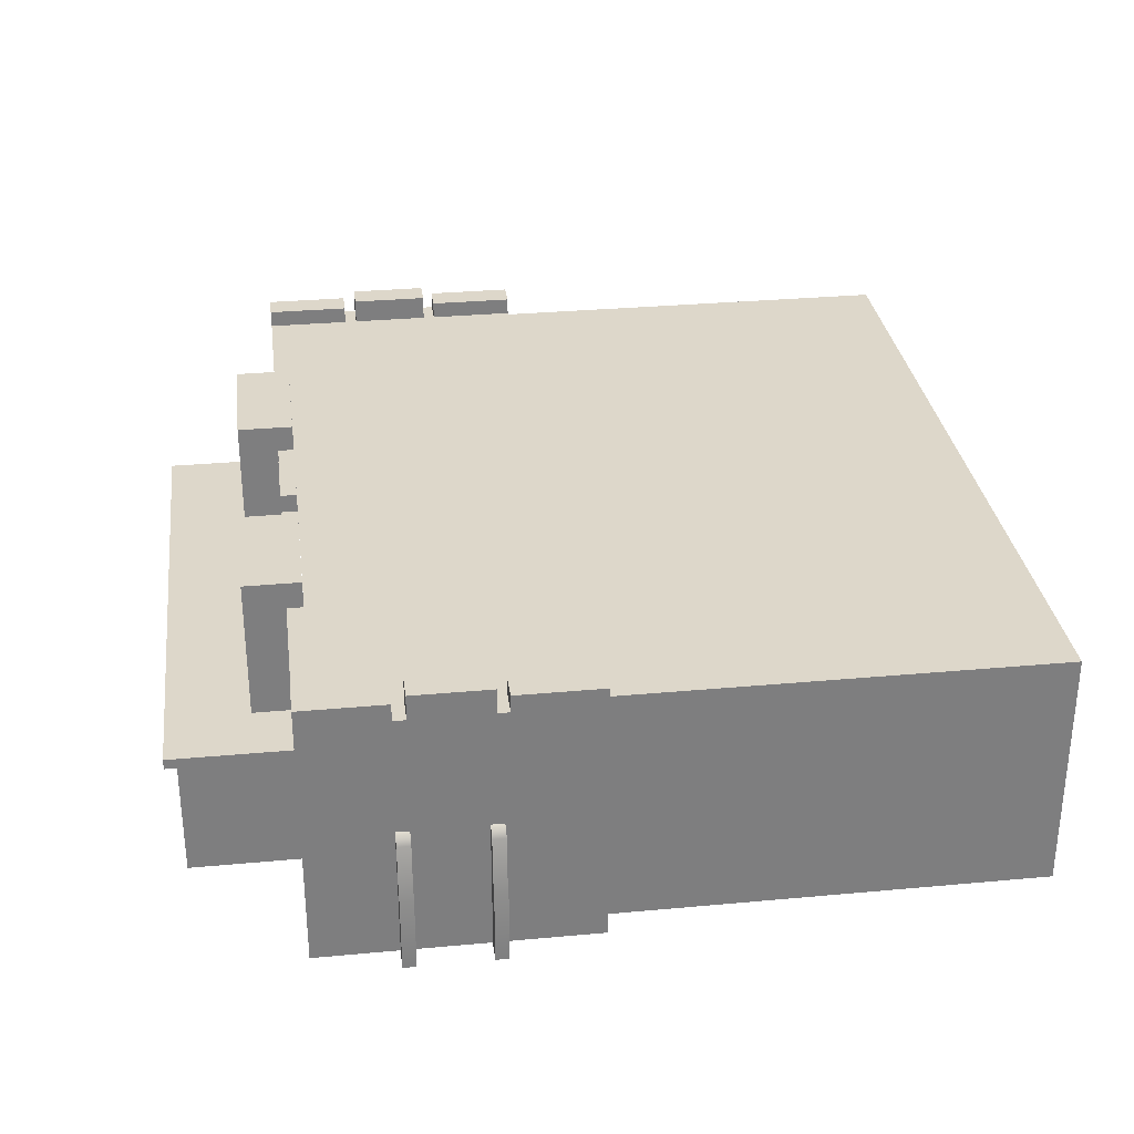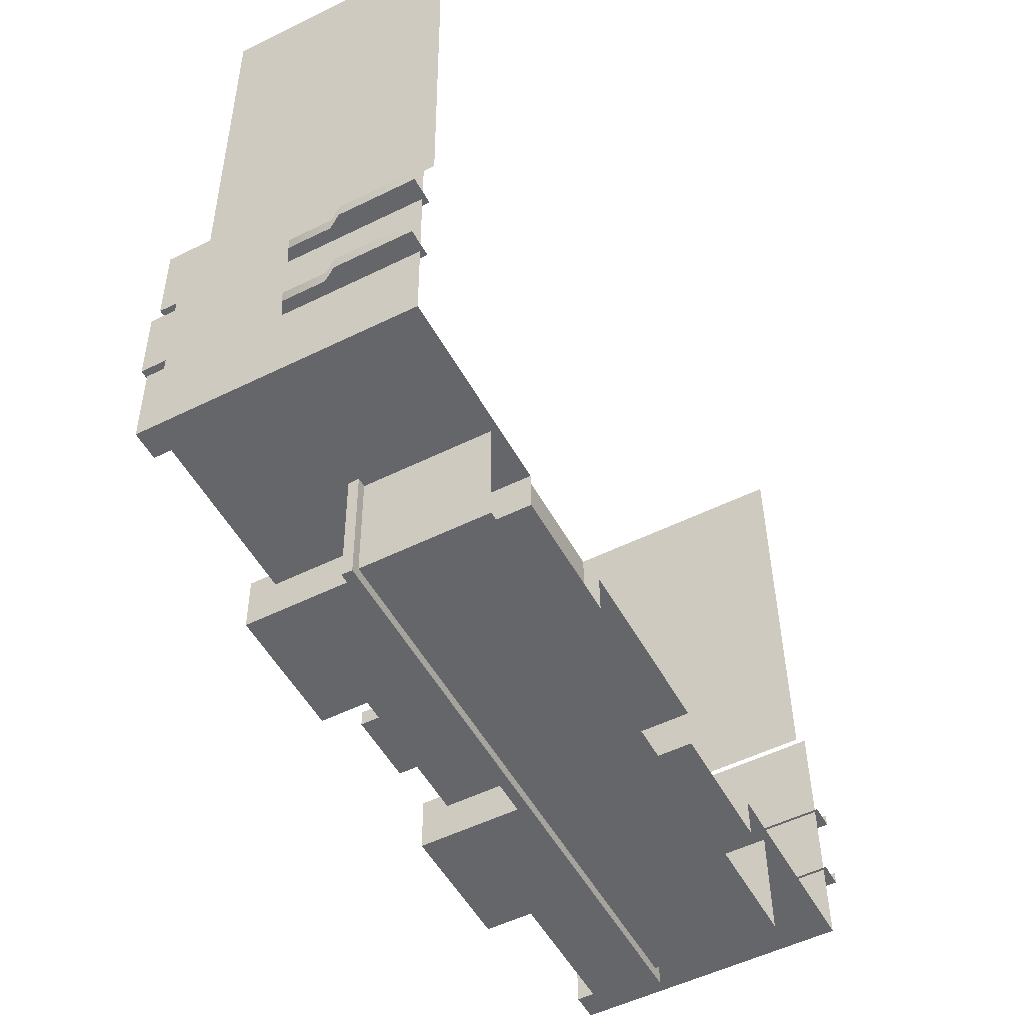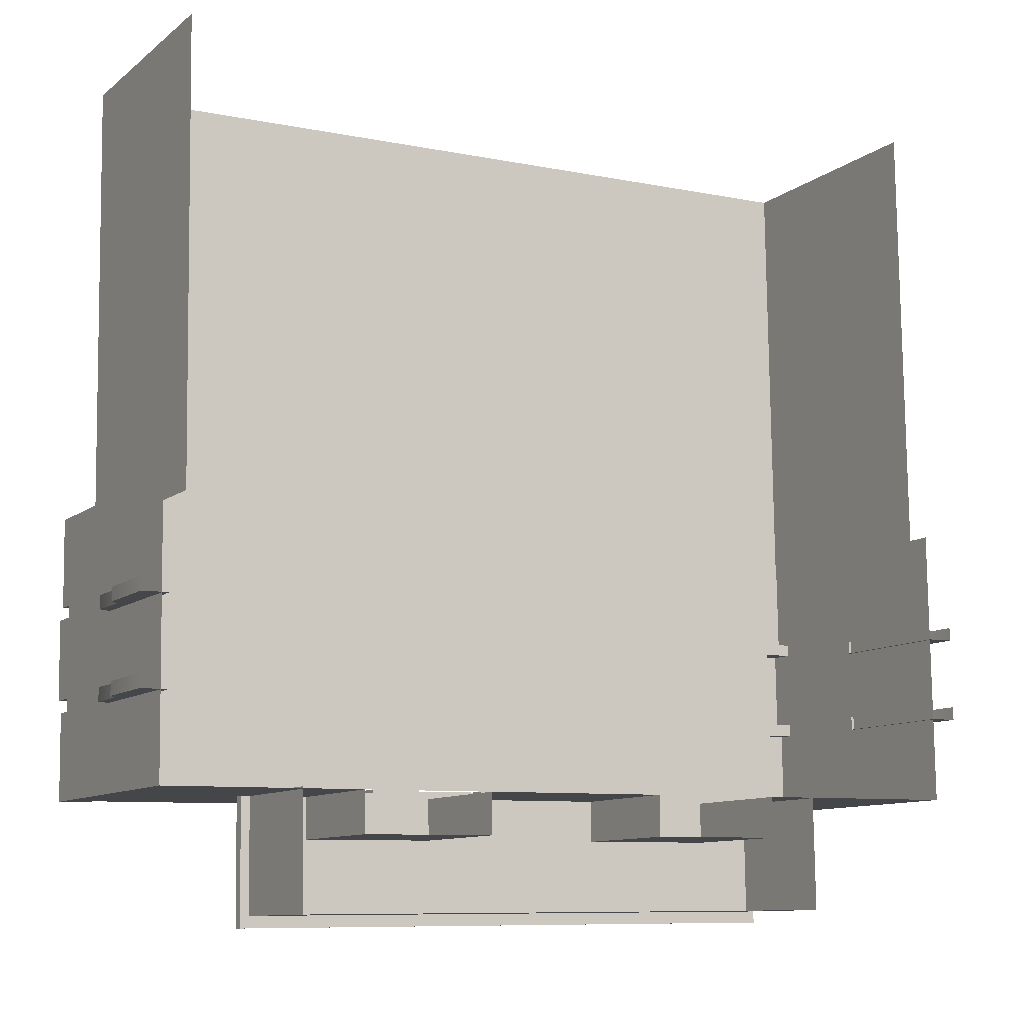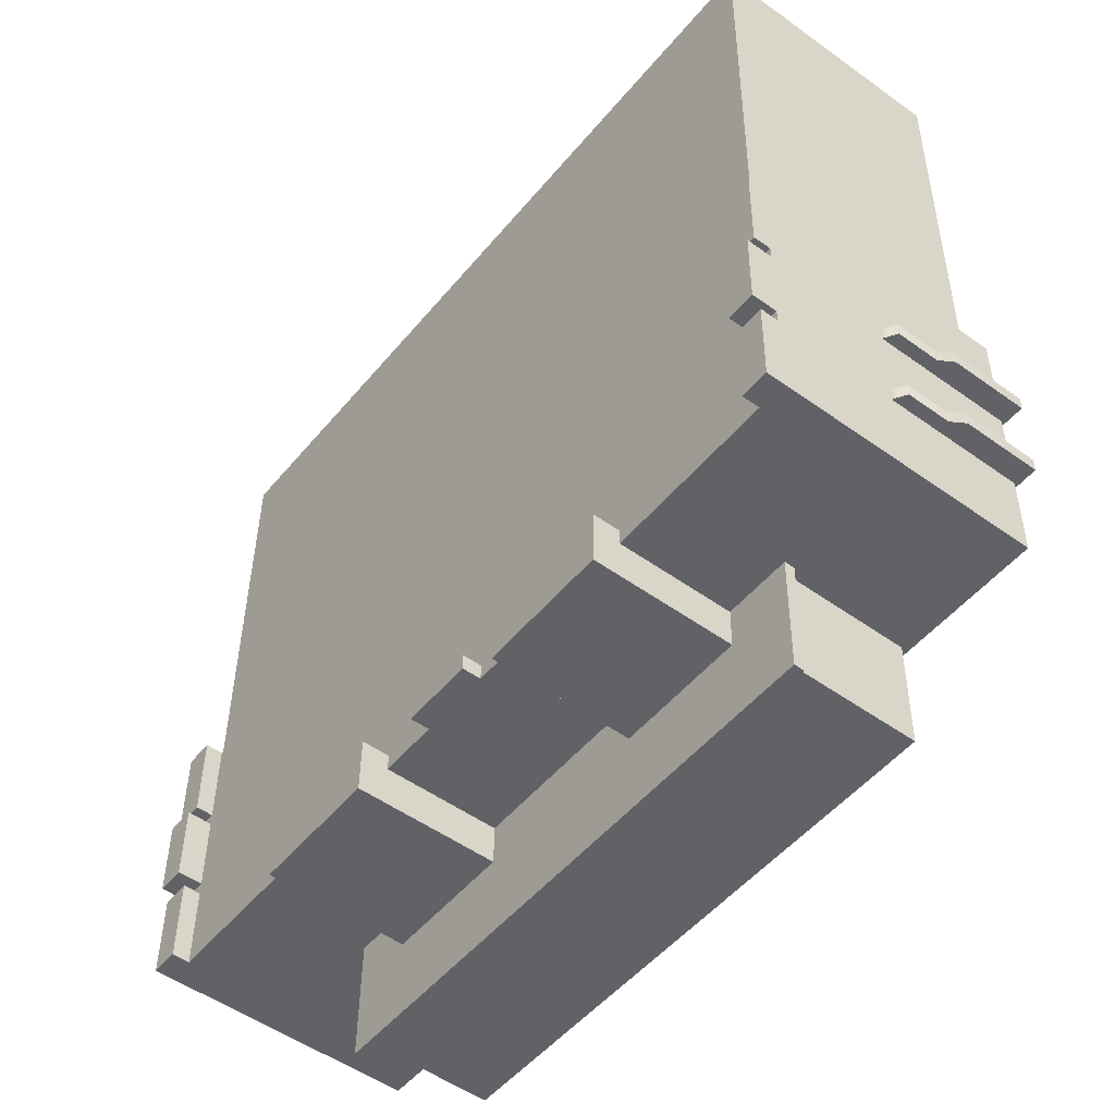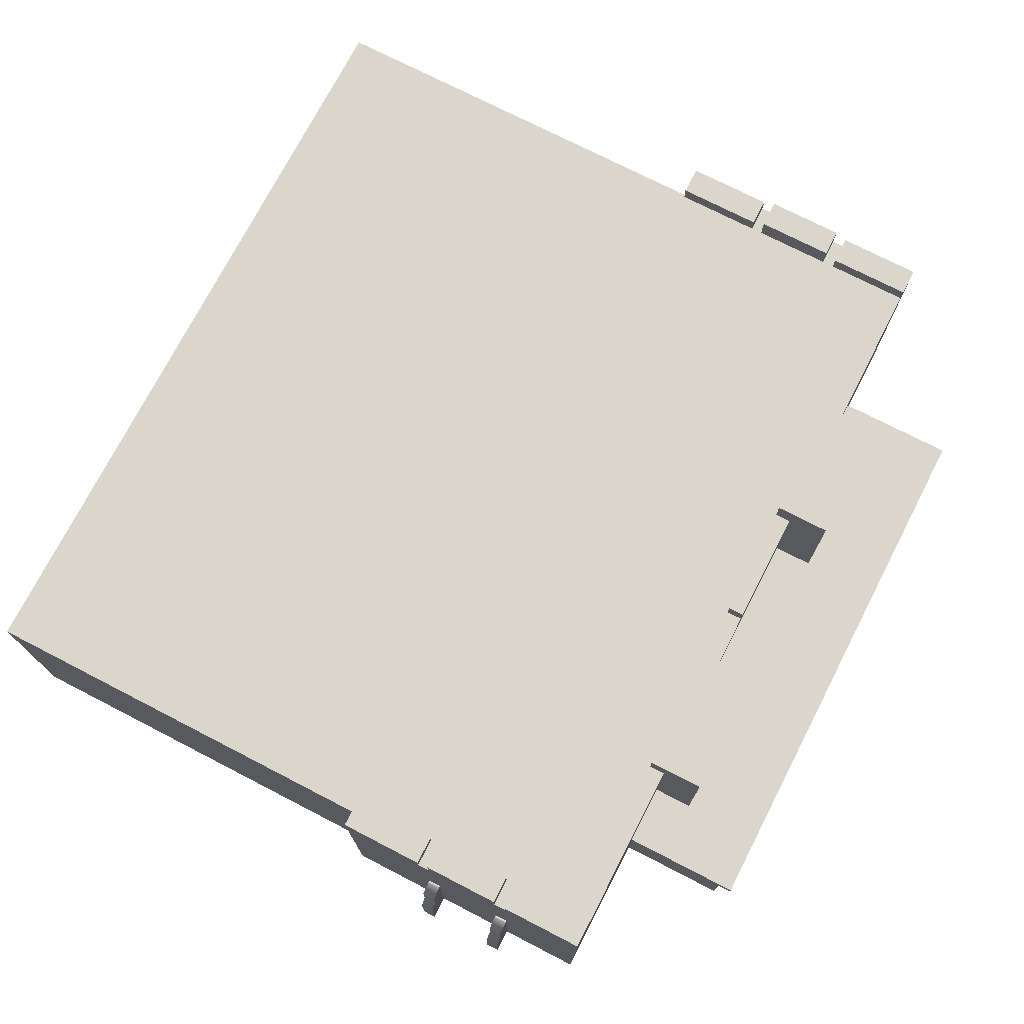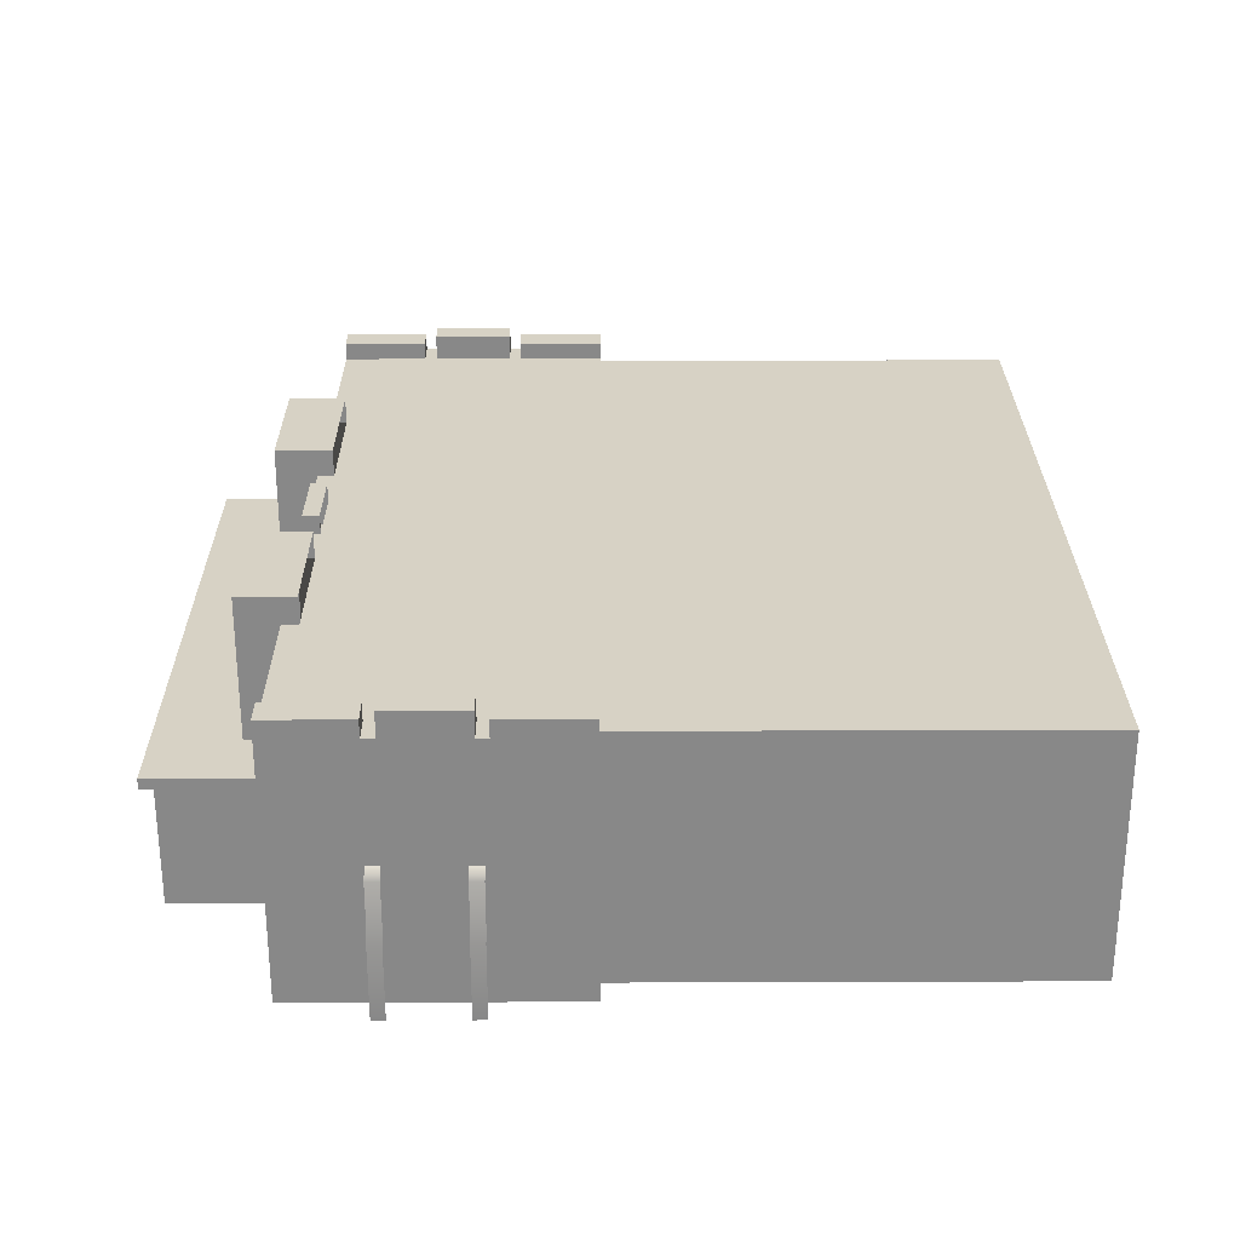
<metadata>
{"format":"obj","ext":"obj","renderer":"f3d","projection":"perspective","resolution":1024,"background":"white","views":[{"elev":30.9,"azim":-98.3,"up":"+Y"},{"elev":-52.5,"azim":-62.0,"up":"+Z"},{"elev":-10.3,"azim":-28.8,"up":"+Z"},{"elev":-51.4,"azim":-128.0,"up":"+Z"},{"elev":73.9,"azim":116.5,"up":"+Y"},{"elev":27.3,"azim":-91.1,"up":"+Y"}]}
</metadata>
<code>
o Old_Admin_Bldg_1_Mesh.001
v -0.2945 0.02159 0.07547
v -0.2953 0.02159 0.07546
v -0.2953 0.02869 0.07546
v -0.2945 0.02869 0.07547
v -0.2945 0.02917 0.07547
v -0.2953 0.02917 0.07546
v -0.2953 0.02917 0.07591
v -0.2945 0.02917 0.07592
v -0.2953 0.02159 0.07591
v -0.2953 0.02869 0.07591
v -0.2717 0.02159 0.07624
v -0.2717 0.02159 0.07579
v -0.2717 0.02869 0.07579
v -0.2717 0.02869 0.07624
v -0.2953 0.02159 0.07818
v -0.2954 0.02159 0.08037
v -0.2954 0.02869 0.08037
v -0.2953 0.02869 0.07818
v -0.2945 0.02938 0.07819
v -0.2953 0.02938 0.07818
v -0.2954 0.02938 0.08037
v -0.2946 0.02938 0.08038
v -0.2717 0.02159 0.0807
v -0.2717 0.02159 0.07851
v -0.2717 0.02869 0.07851
v -0.2717 0.02869 0.0807
v -0.2954 0.02159 0.08069
v -0.2954 0.02869 0.08069
v -0.2946 0.02869 0.08038
v -0.2946 0.02869 0.0807
v -0.2718 0.02159 0.08102
v -0.2718 0.02869 0.08102
v -0.2812 0.02869 0.08056
v -0.2828 0.02869 0.08054
v -0.2828 0.02869 0.08087
v -0.2812 0.02869 0.08089
v -0.2811 0.02869 0.07838
v -0.2828 0.02869 0.07835
v -0.2811 0.02869 0.07566
v -0.2827 0.02869 0.07564
v -0.2827 0.02869 0.07609
v -0.2811 0.02869 0.07611
v -0.2811 0.02159 0.07566
v -0.2827 0.02159 0.07564
v -0.2725 0.02869 0.08069
v -0.2726 0.02869 0.08101
v -0.2717 0.02938 0.07851
v -0.2725 0.02938 0.0785
v -0.2725 0.02938 0.08069
v -0.2717 0.02938 0.0807
v -0.2717 0.02917 0.07579
v -0.2725 0.02917 0.07578
v -0.2725 0.02917 0.07623
v -0.2717 0.02917 0.07624
v -0.2725 0.02159 0.07578
v -0.2725 0.02869 0.07578
v -0.2953 0.02159 0.07783
v -0.2953 0.02869 0.07783
v -0.2945 0.02869 0.07784
v -0.2945 0.02869 0.07819
v -0.2811 0.02869 0.07803
v -0.2828 0.02869 0.078
v -0.2717 0.02869 0.07816
v -0.2725 0.02869 0.07815
v -0.2725 0.02869 0.0785
v -0.2717 0.02159 0.07816
v -0.2954 0.02159 0.08311
v -0.2954 0.02869 0.08311
v -0.2946 0.02917 0.0807
v -0.2954 0.02917 0.08069
v -0.2954 0.02917 0.08311
v -0.2946 0.02917 0.08312
v -0.2828 0.02869 0.08329
v -0.2812 0.02869 0.08331
v -0.2718 0.02917 0.08102
v -0.2726 0.02917 0.08101
v -0.2726 0.02917 0.08343
v -0.2718 0.02917 0.08344
v -0.2718 0.02159 0.08344
v -0.2718 0.02869 0.08344
v -0.2945 0.02917 0.07784
v -0.2953 0.02917 0.07783
v -0.2945 0.02869 0.07592
v -0.2725 0.02869 0.07623
v -0.2717 0.02917 0.07816
v -0.2725 0.02917 0.07815
v -0.2946 0.02869 0.08312
v -0.2726 0.02869 0.08343
v -0.2848 0.02159 0.07561
v -0.2848 0.02869 0.07561
v -0.2827 0.0292 0.07609
v -0.2827 0.0292 0.07564
v -0.2848 0.0292 0.07561
v -0.2848 0.0292 0.07606
v -0.2848 0.02869 0.07798
v -0.2848 0.02869 0.07833
v -0.2848 0.02869 0.08051
v -0.2848 0.02869 0.08084
v -0.2849 0.02869 0.08326
v -0.2898 0.02159 0.07554
v -0.2898 0.02869 0.07554
v -0.2898 0.02869 0.07599
v -0.2899 0.02869 0.07826
v -0.2899 0.02869 0.07791
v -0.2899 0.02869 0.08044
v -0.2899 0.02869 0.08077
v -0.2899 0.02869 0.08319
v -0.2848 0.02869 0.07606
v -0.2775 0.02869 0.08094
v -0.2775 0.02869 0.08336
v -0.2775 0.02869 0.08062
v -0.2775 0.02869 0.07843
v -0.2774 0.02869 0.07808
v -0.2774 0.02869 0.07616
v -0.2774 0.02944 0.07571
v -0.2811 0.02944 0.07566
v -0.2811 0.02944 0.07611
v -0.2774 0.02944 0.07616
v -0.2774 0.02159 0.07459
v -0.2811 0.02159 0.07454
v -0.2811 0.02869 0.07454
v -0.2774 0.02869 0.07459
v -0.2774 0.02869 0.07571
v -0.2774 0.02159 0.07571
v -0.2863 0.02869 0.08082
v -0.2863 0.02869 0.08324
v -0.2863 0.02869 0.08049
v -0.2863 0.02869 0.07831
v -0.2862 0.02869 0.07795
v -0.2862 0.02869 0.07604
v -0.2862 0.02869 0.07559
v -0.2862 0.02159 0.07559
v -0.2862 0.02944 0.07604
v -0.2862 0.02944 0.07559
v -0.2898 0.02944 0.07554
v -0.2898 0.02944 0.07599
v -0.2862 0.02159 0.07447
v -0.2898 0.02159 0.07442
v -0.2898 0.02869 0.07442
v -0.2862 0.02869 0.07447
v -0.2811 0.02944 0.07454
v -0.2774 0.02944 0.07459
v -0.2898 0.02944 0.07442
v -0.2862 0.02944 0.07447
f 1 2 3 4
f 5 6 7 8
f 2 9 10 3
f 11 12 13 14
f 15 16 17 18
f 19 20 21 22
f 23 24 25 26
f 16 27 28 17
f 29 17 28 30
f 31 23 26 32
f 33 34 35 36
f 37 38 34 33
f 39 40 41 42
f 43 44 40 39
f 26 45 46 32
f 47 48 49 50
f 51 52 53 54
f 12 55 56 13
f 57 15 18 58
f 59 58 18 60
f 61 62 38 37
f 63 64 65 25
f 24 66 63 25
f 27 67 68 28
f 69 70 71 72
f 36 35 73 74
f 75 76 77 78
f 79 31 32 80
f 60 18 20 19
f 18 17 21 20
f 17 29 22 21
f 29 60 19 22
f 25 65 48 47
f 65 45 49 48
f 45 26 50 49
f 26 25 47 50
f 4 3 6 5
f 3 10 7 6
f 58 59 81 82
f 83 4 5 8
f 13 56 52 51
f 56 84 53 52
f 64 63 85 86
f 14 13 51 54
f 30 28 70 69
f 28 68 71 70
f 87 30 69 72
f 32 46 76 75
f 46 88 77 76
f 80 32 75 78
f 44 89 90 40
f 91 92 93 94
f 38 62 95 96
f 34 38 96 97
f 35 34 97 98
f 73 35 98 99
f 100 1 4 101
f 102 101 4 83
f 103 104 59 60
f 105 103 60 29
f 106 105 29 30
f 107 106 30 87
f 9 57 58 10
f 7 10 58 82
f 8 7 82 81
f 59 83 8 81
f 104 102 83 59
f 62 41 108 95
f 42 41 62 61
f 53 84 64 86
f 54 53 86 85
f 63 14 54 85
f 66 11 14 63
f 109 36 74 110
f 111 33 36 109
f 112 37 33 111
f 113 61 37 112
f 114 42 61 113
f 115 116 117 118
f 119 120 121 122
f 46 109 110 88
f 45 111 109 46
f 65 112 111 45
f 64 113 112 65
f 84 114 113 64
f 56 123 114 84
f 55 124 123 56
f 99 98 125 126
f 98 97 127 125
f 97 96 128 127
f 96 95 129 128
f 95 108 130 129
f 108 90 131 130
f 89 132 131 90
f 126 125 106 107
f 125 127 105 106
f 127 128 103 105
f 128 129 104 103
f 129 130 102 104
f 133 134 135 136
f 137 138 139 140
f 41 40 92 91
f 40 90 93 92
f 90 108 94 93
f 122 121 141 142
f 39 42 117 116
f 114 123 115 118
f 130 131 134 133
f 140 139 143 144
f 101 102 136 135
f 43 39 121 120
f 123 124 119 122
f 39 116 141 121
f 116 115 142 141
f 115 123 122 142
f 100 101 139 138
f 131 132 137 140
f 101 135 143 139
f 135 134 144 143
f 134 131 140 144
o Old_Admin_Bldg_2_Mesh.001
v -0.2723 0.0285 0.08307
v -0.2948 0.0285 0.08276
v -0.2949 0.0285 0.09516
v -0.2725 0.0285 0.09548
v -0.2948 0.02168 0.08276
v -0.2949 0.02168 0.09516
v -0.2725 0.02168 0.09548
v -0.2723 0.02168 0.08307
f 145 146 147 148
f 149 150 147 146
f 151 152 145 148
o Old_Admin_Bldg_3_Mesh.001
v -0.2952 0.02149 0.07778
v -0.2959 0.02149 0.07777
v -0.2959 0.02359 0.07777
v -0.2952 0.02359 0.07778
v -0.2952 0.02539 0.07778
v -0.2953 0.02539 0.07778
v -0.2953 0.02539 0.07815
v -0.2952 0.02539 0.07815
v -0.2959 0.02149 0.07814
v -0.2959 0.02359 0.07814
v -0.2957 0.02397 0.07777
v -0.2957 0.02397 0.07814
v -0.2957 0.02516 0.07814
v -0.2957 0.02516 0.07777
v -0.2952 0.02397 0.07778
v -0.2952 0.02516 0.07778
f 153 154 155 156
f 157 158 159 160
f 154 161 162 155
f 163 164 165 166
f 167 163 166 168
f 155 162 164 163
f 156 155 163 167
f 166 165 159 158
f 168 166 158 157
o Old_Admin_Bldg_4_Mesh.001
v -0.2914 0.02179 0.07243
v -0.2914 0.02179 0.07558
v -0.2914 0.02538 0.07558
v -0.2914 0.02538 0.07243
v -0.2759 0.02179 0.07579
v -0.2759 0.02179 0.07264
v -0.2759 0.02538 0.07264
v -0.2759 0.02538 0.07579
f 169 170 171 172
f 173 174 175 176
f 175 174 169 172
o Old_Admin_Bldg_5_Mesh.001
v -0.2756 0.02552 0.07233
v -0.2916 0.02552 0.07211
v -0.2917 0.02552 0.07564
v -0.2757 0.02552 0.07586
v -0.2916 0.02523 0.07211
v -0.2917 0.02523 0.07564
v -0.2757 0.02523 0.07586
v -0.2756 0.02523 0.07233
f 177 178 179 180
f 181 182 179 178
f 183 184 177 180
f 177 184 181 178
f 184 183 182 181
o Old_Admin_Bldg_6_Mesh.001
v -0.2952 0.02149 0.08015
v -0.2959 0.02149 0.08014
v -0.2959 0.02359 0.08014
v -0.2952 0.02359 0.08015
v -0.2952 0.02539 0.08015
v -0.2953 0.02539 0.08015
v -0.2953 0.02539 0.08051
v -0.2952 0.02539 0.08052
v -0.2959 0.02149 0.0805
v -0.2959 0.02359 0.0805
v -0.2957 0.02397 0.08014
v -0.2957 0.02397 0.08051
v -0.2957 0.02516 0.08051
v -0.2957 0.02516 0.08014
v -0.2952 0.02397 0.08015
v -0.2952 0.02516 0.08015
f 185 186 187 188
f 189 190 191 192
f 186 193 194 187
f 195 196 197 198
f 199 195 198 200
f 187 194 196 195
f 188 187 195 199
f 198 197 191 190
f 200 198 190 189
o Old_Admin_Bldg_7_Mesh.001
v -0.2718 0.02149 0.07811
v -0.2718 0.02359 0.07811
v -0.2711 0.02359 0.07812
v -0.2711 0.02149 0.07812
v -0.2718 0.02539 0.07811
v -0.2718 0.02539 0.07847
v -0.2717 0.02539 0.07848
v -0.2717 0.02539 0.07811
v -0.2711 0.02359 0.07848
v -0.2711 0.02149 0.07848
v -0.2713 0.02397 0.07811
v -0.2713 0.02516 0.07811
v -0.2713 0.02516 0.07848
v -0.2713 0.02397 0.07848
v -0.2718 0.02397 0.07811
v -0.2718 0.02516 0.07811
f 201 202 203 204
f 205 206 207 208
f 204 203 209 210
f 211 212 213 214
f 215 216 212 211
f 203 211 214 209
f 202 215 211 203
f 212 208 207 213
f 216 205 208 212
o Old_Admin_Bldg_8_Mesh.001
v -0.2718 0.02149 0.08042
v -0.2718 0.02359 0.08042
v -0.2711 0.02359 0.08043
v -0.2711 0.02149 0.08043
v -0.2718 0.02539 0.08042
v -0.2718 0.02539 0.08079
v -0.2717 0.02539 0.08079
v -0.2717 0.02539 0.08042
v -0.2711 0.02359 0.0808
v -0.2711 0.02149 0.0808
v -0.2713 0.02397 0.08043
v -0.2713 0.02516 0.08043
v -0.2713 0.02516 0.0808
v -0.2713 0.02397 0.0808
v -0.2718 0.02397 0.08042
v -0.2718 0.02516 0.08042
f 217 218 219 220
f 221 222 223 224
f 220 219 225 226
f 227 228 229 230
f 231 232 228 227
f 219 227 230 225
f 218 231 227 219
f 228 224 223 229
f 232 221 224 228

</code>
